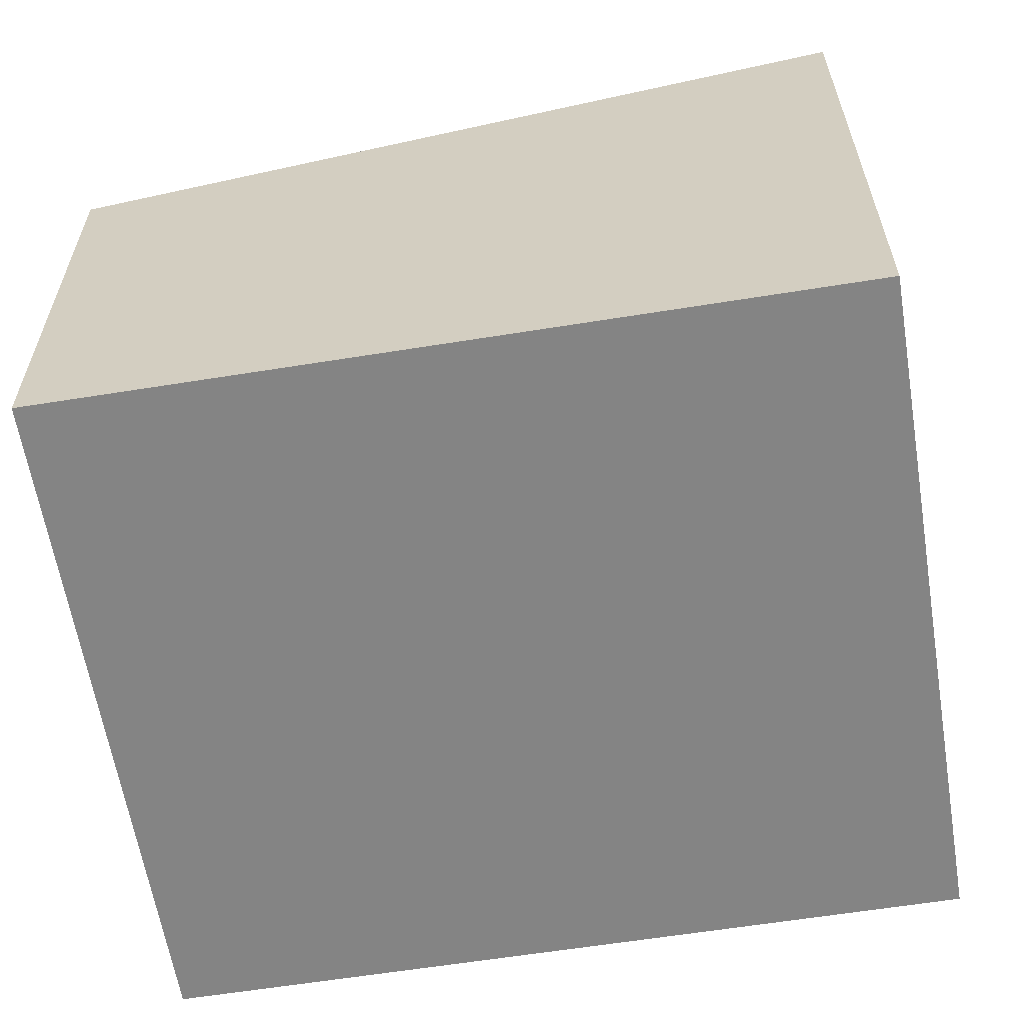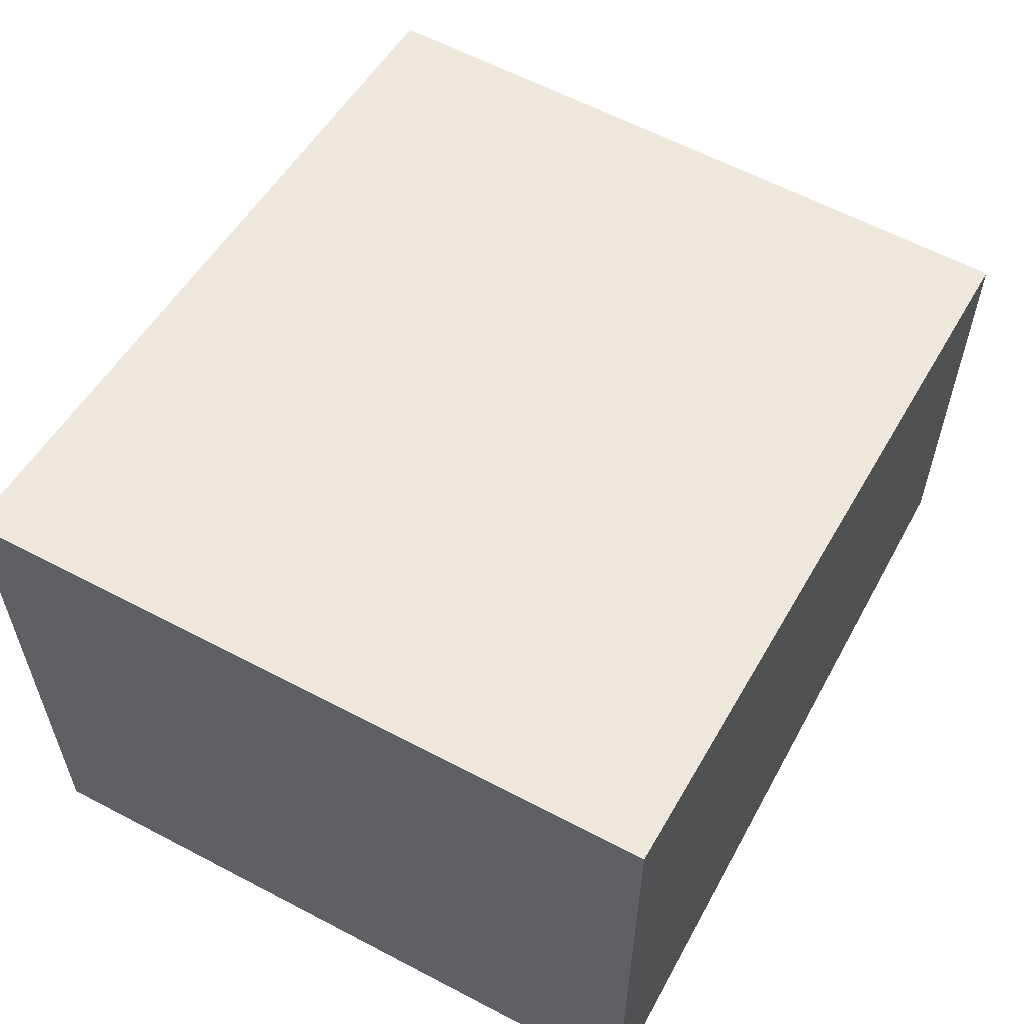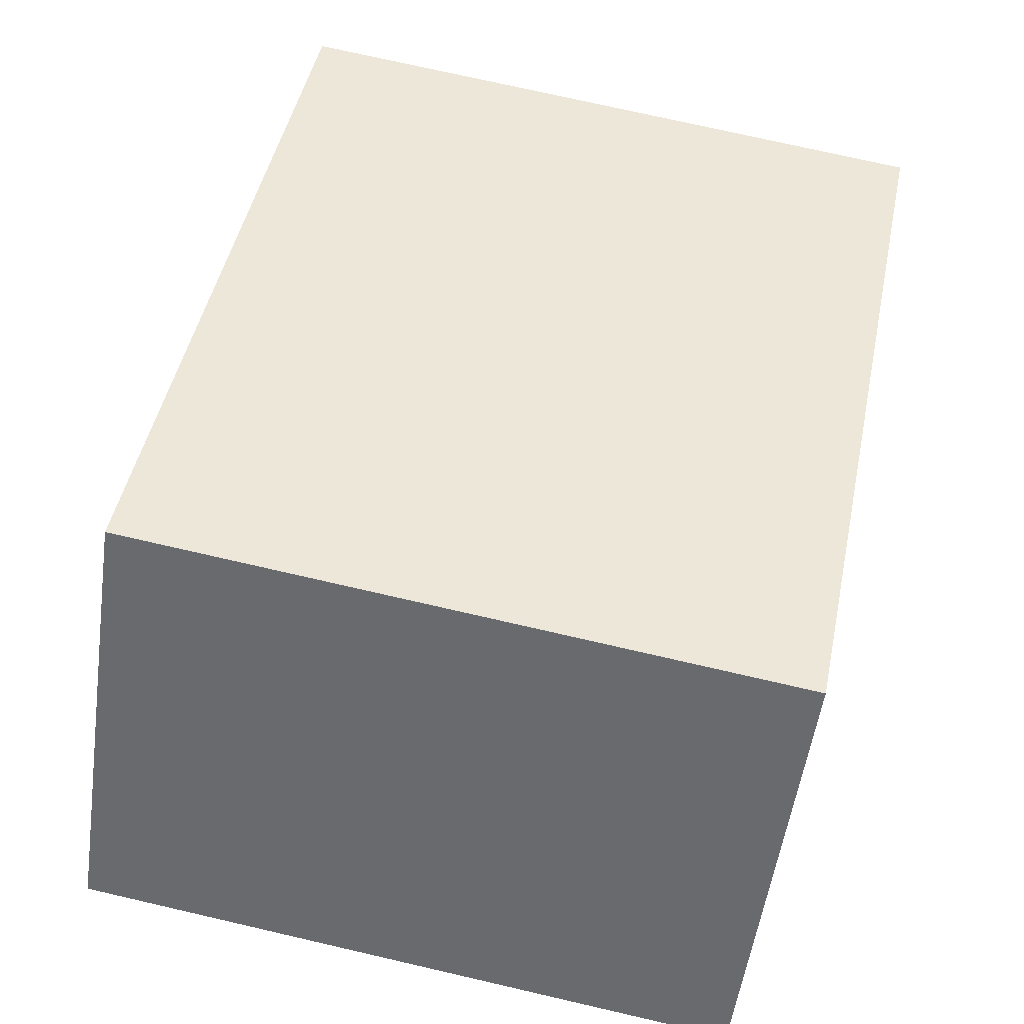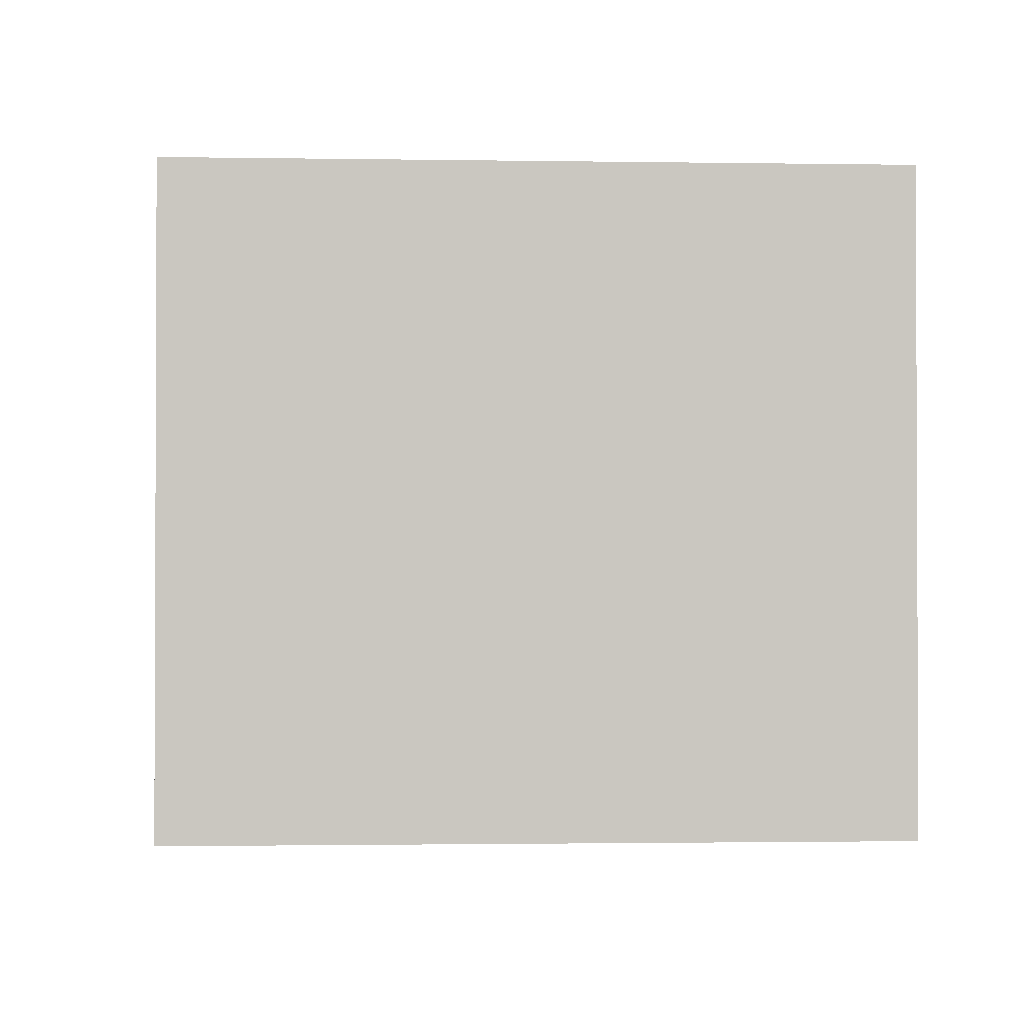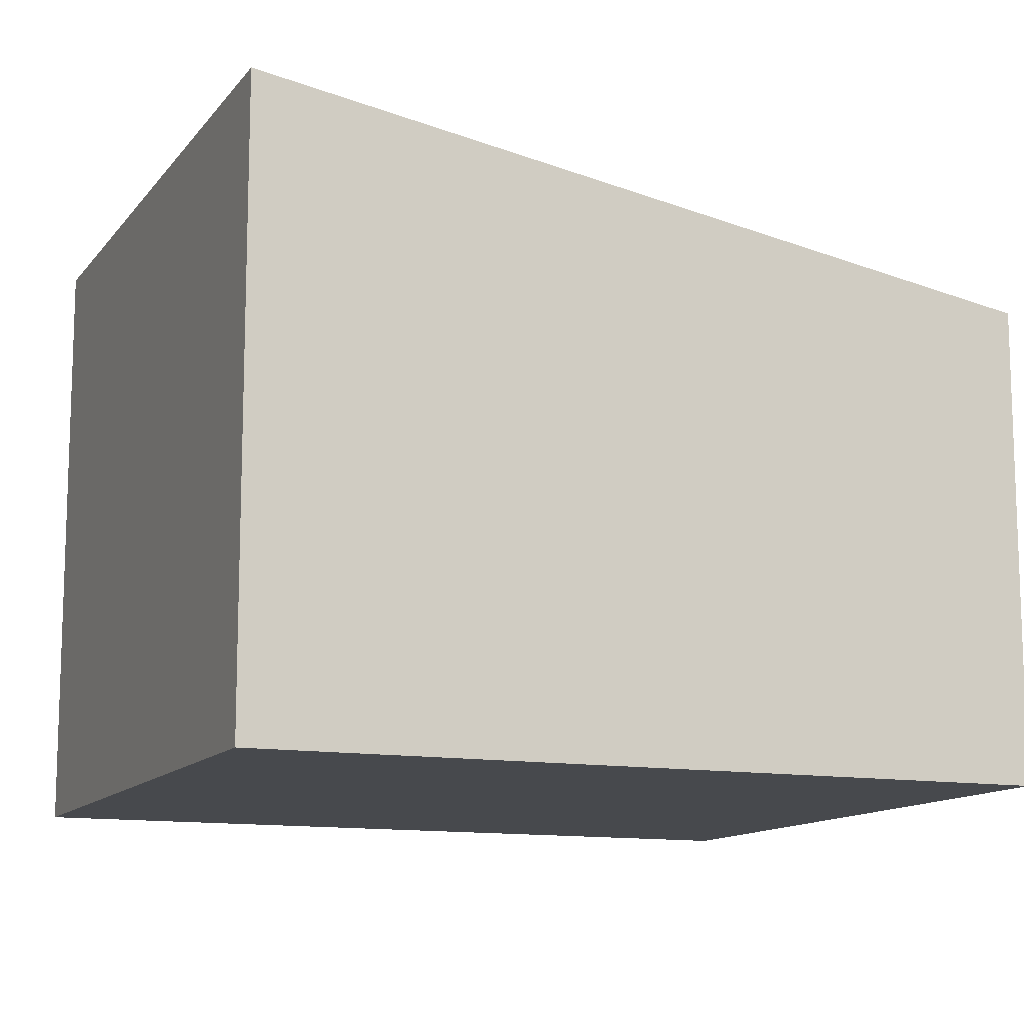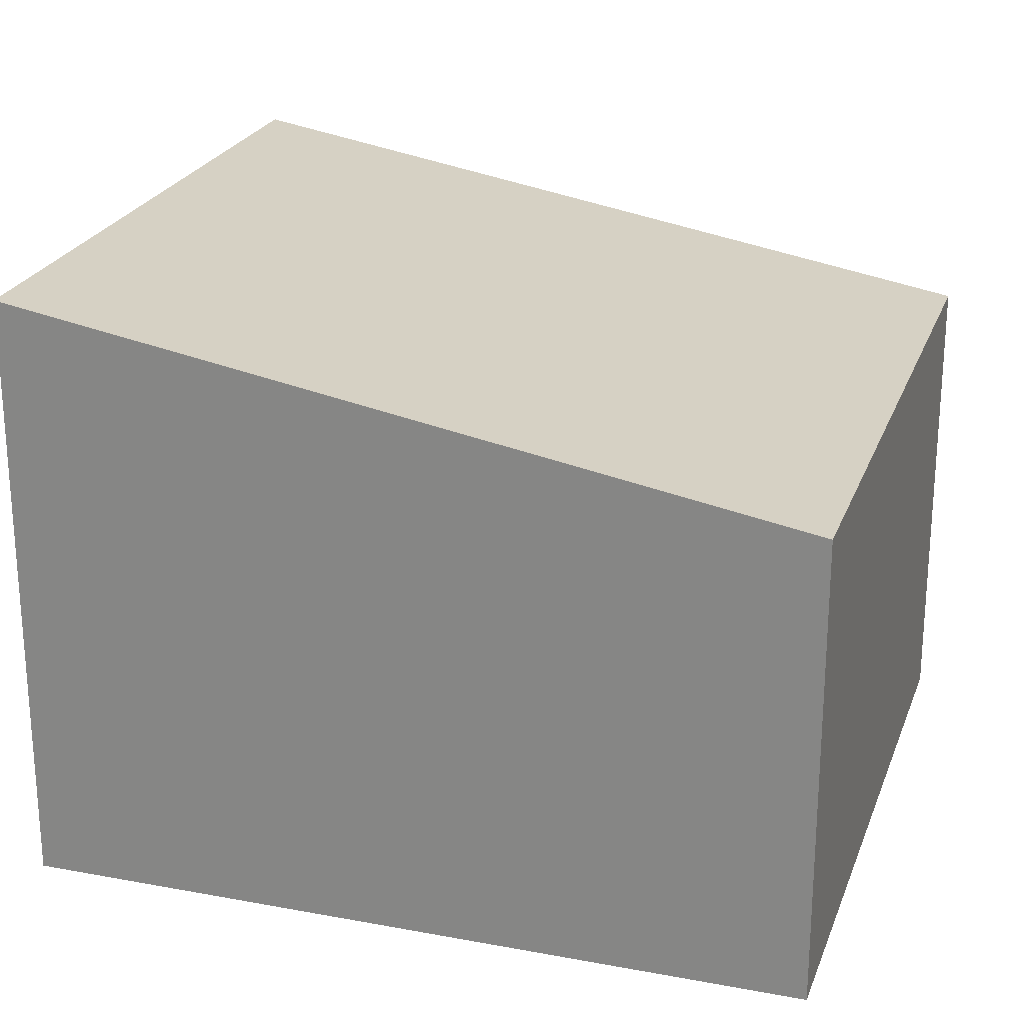
<metadata>
{"format":"obj","ext":"obj","renderer":"f3d","projection":"perspective","resolution":1024,"background":"white","views":[{"elev":-61.3,"azim":-90.9,"up":"+Y"},{"elev":60.4,"azim":18.2,"up":"+Y"},{"elev":-53.2,"azim":172.0,"up":"+Z"},{"elev":-1.4,"azim":-13.8,"up":"+Y"},{"elev":-12.3,"azim":57.0,"up":"+Y"},{"elev":23.7,"azim":97.2,"up":"+Y"}]}
</metadata>
<code>
v  0 5.565 3.408e-16
v  7.403 4.322 -6.018
v  1.28 4.322 -7.119
v  6.123 5.565 1.101
v  7.403 3.685e-16 -6.018
v  1.28 4.359e-16 -7.119
v  0 0 0
v  6.123 -6.742e-17 1.101
g defaultobject
f 1 2 3
f 2 1 4
f 5 3 2
f 3 5 6
f 3 7 1
f 7 3 6
f 7 4 1
f 4 7 8
f 8 2 4
f 2 8 5
f 5 7 6
f 7 5 8

</code>
